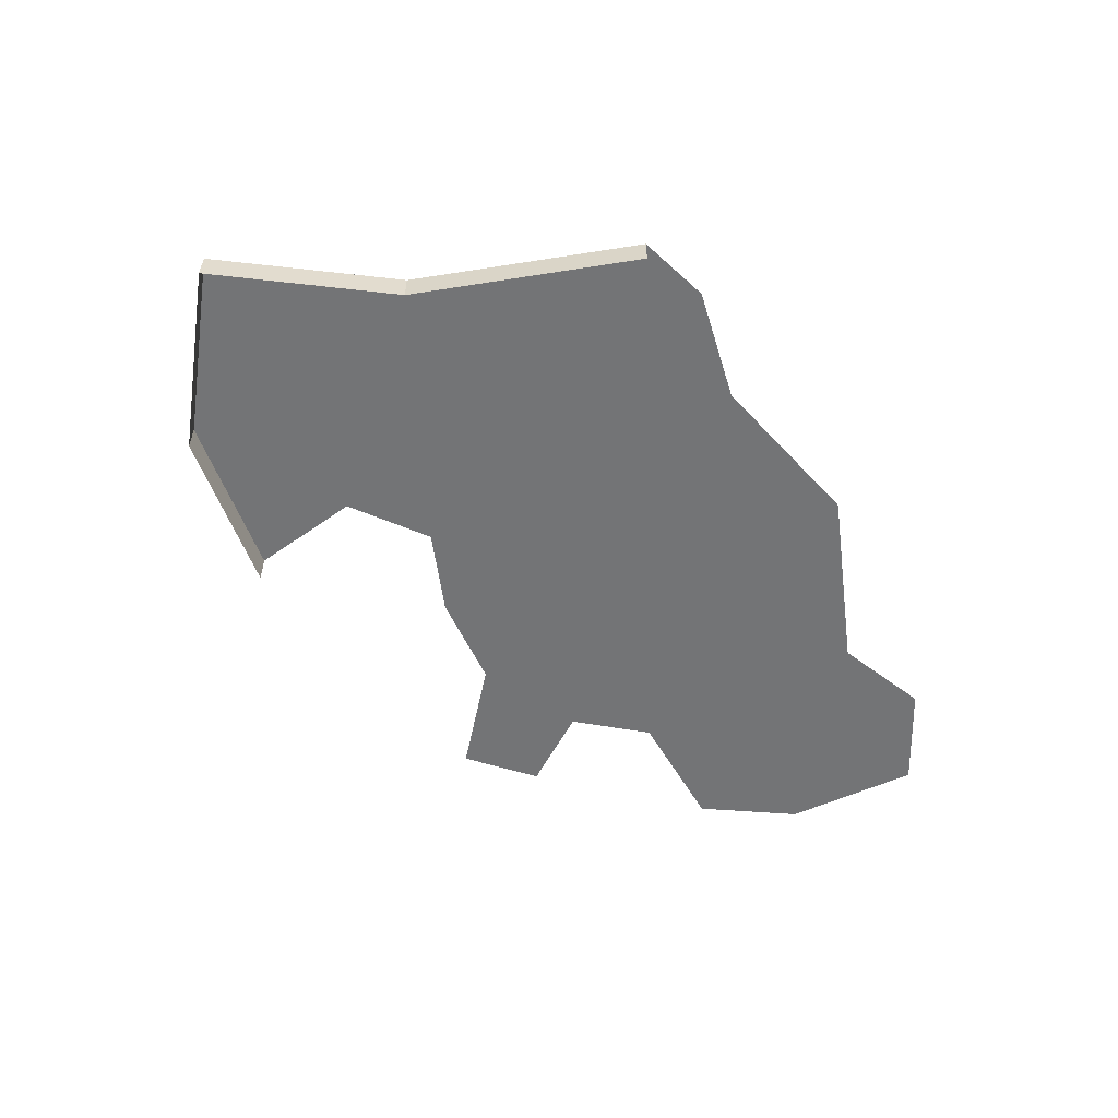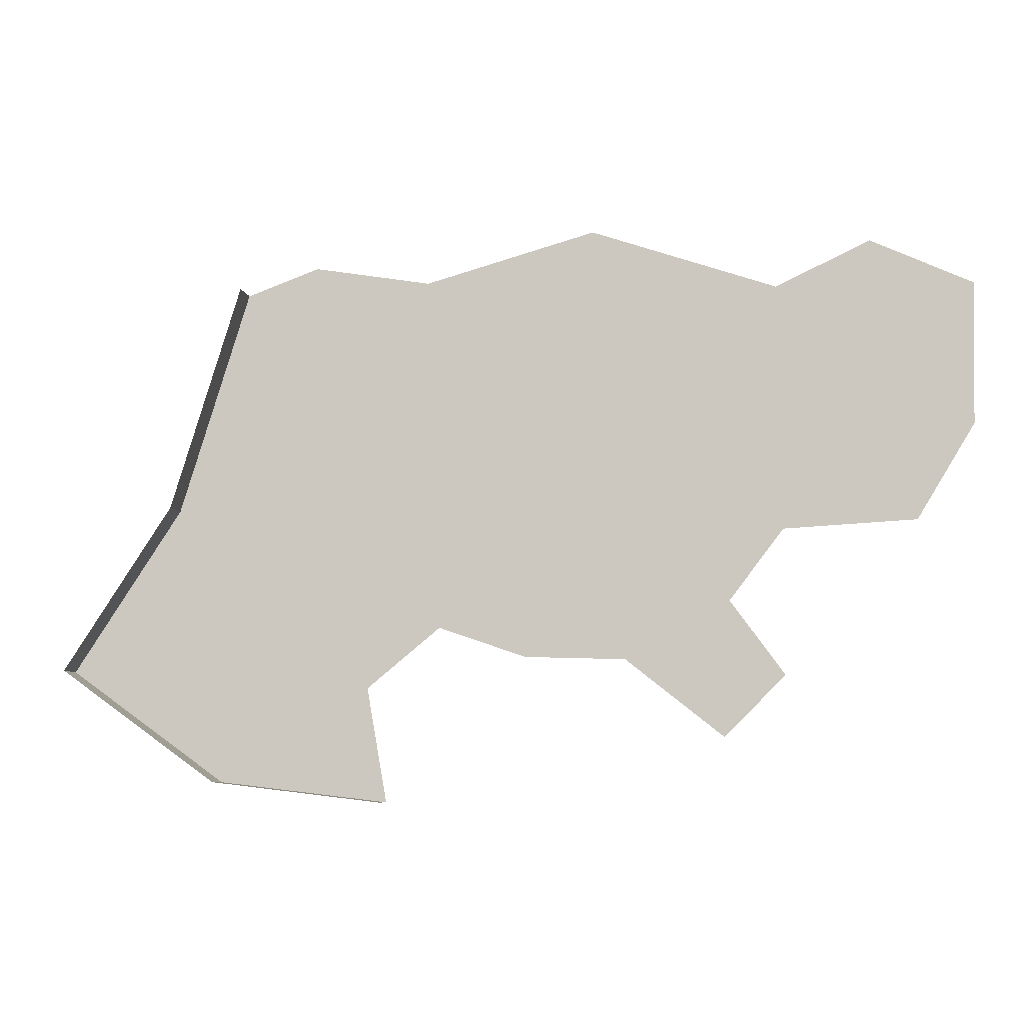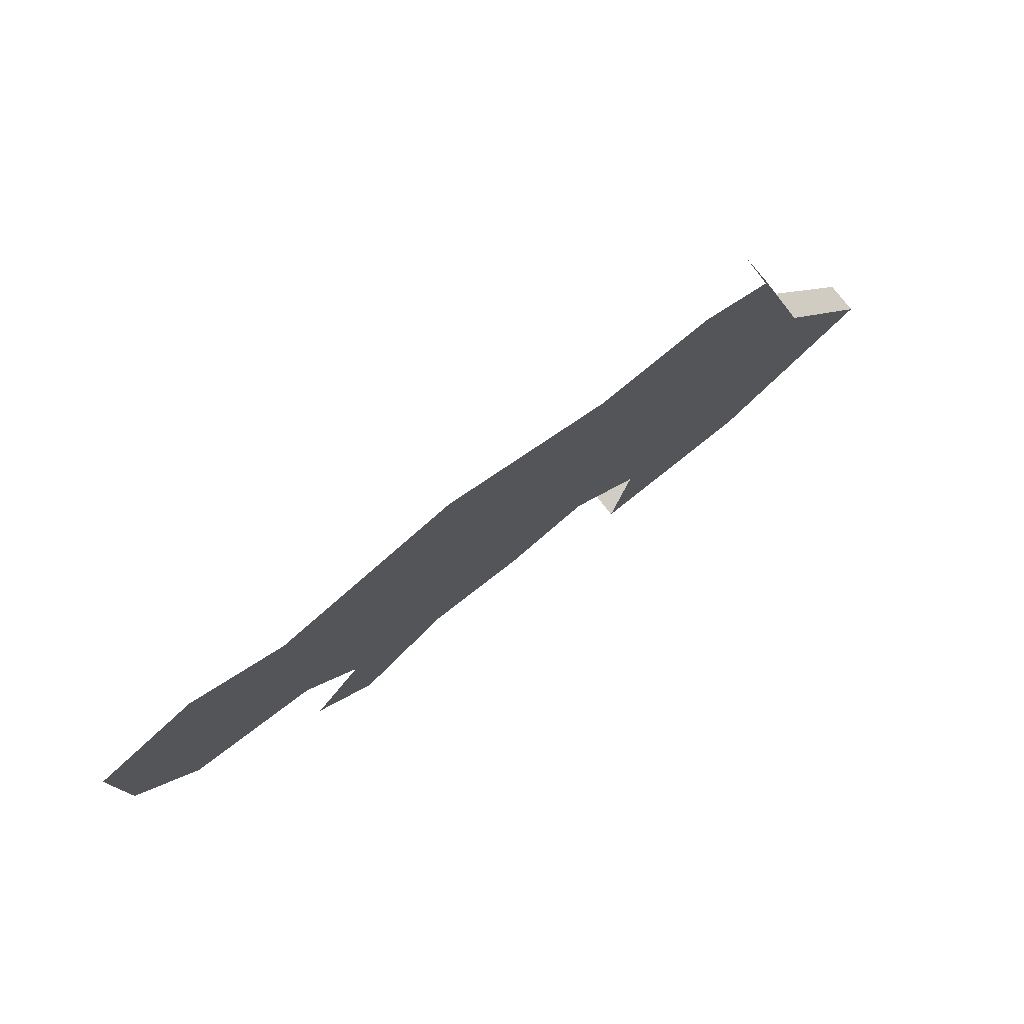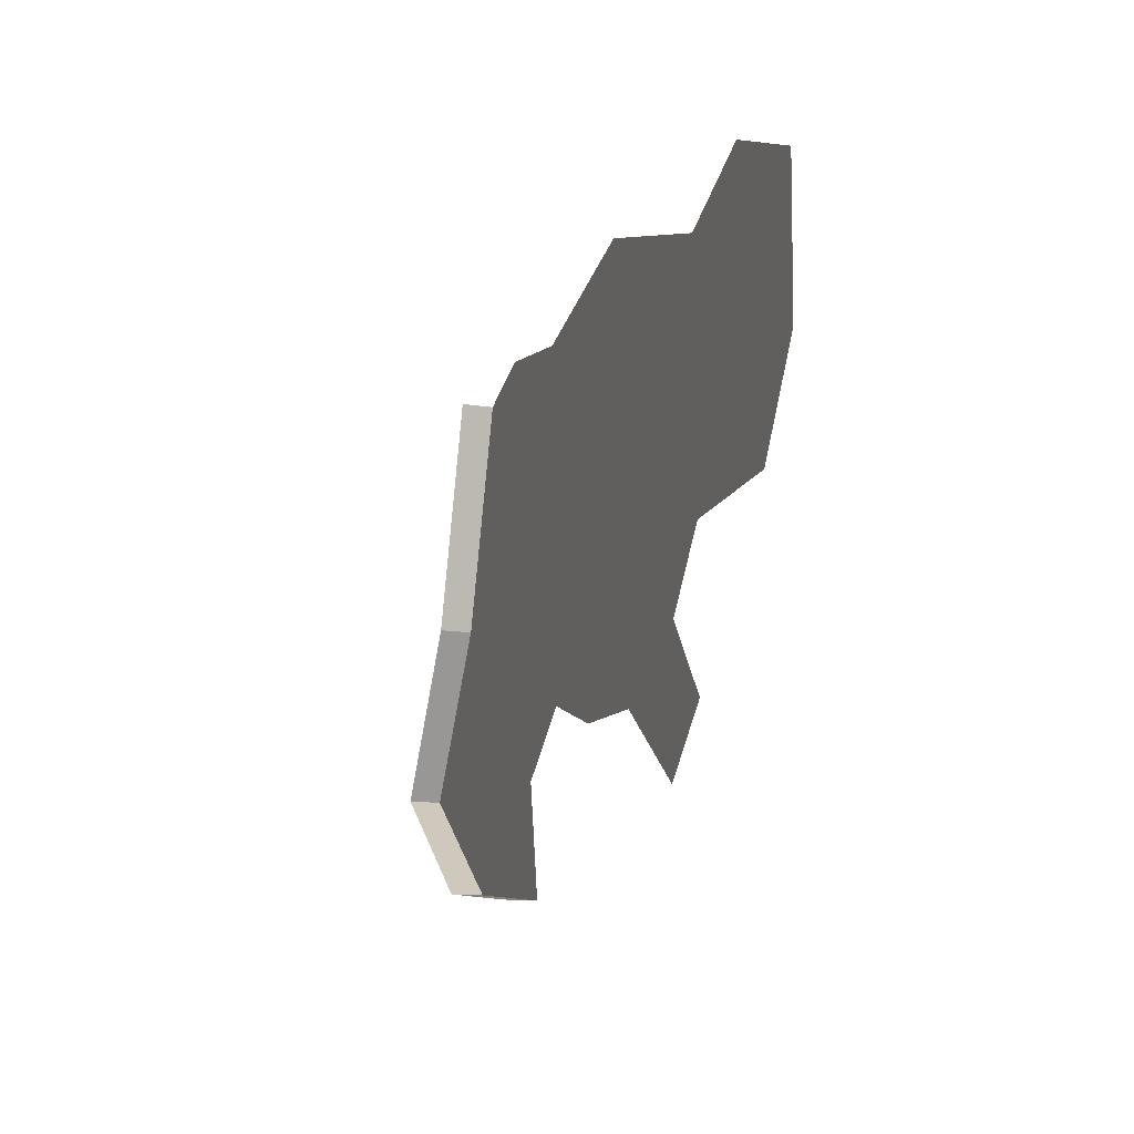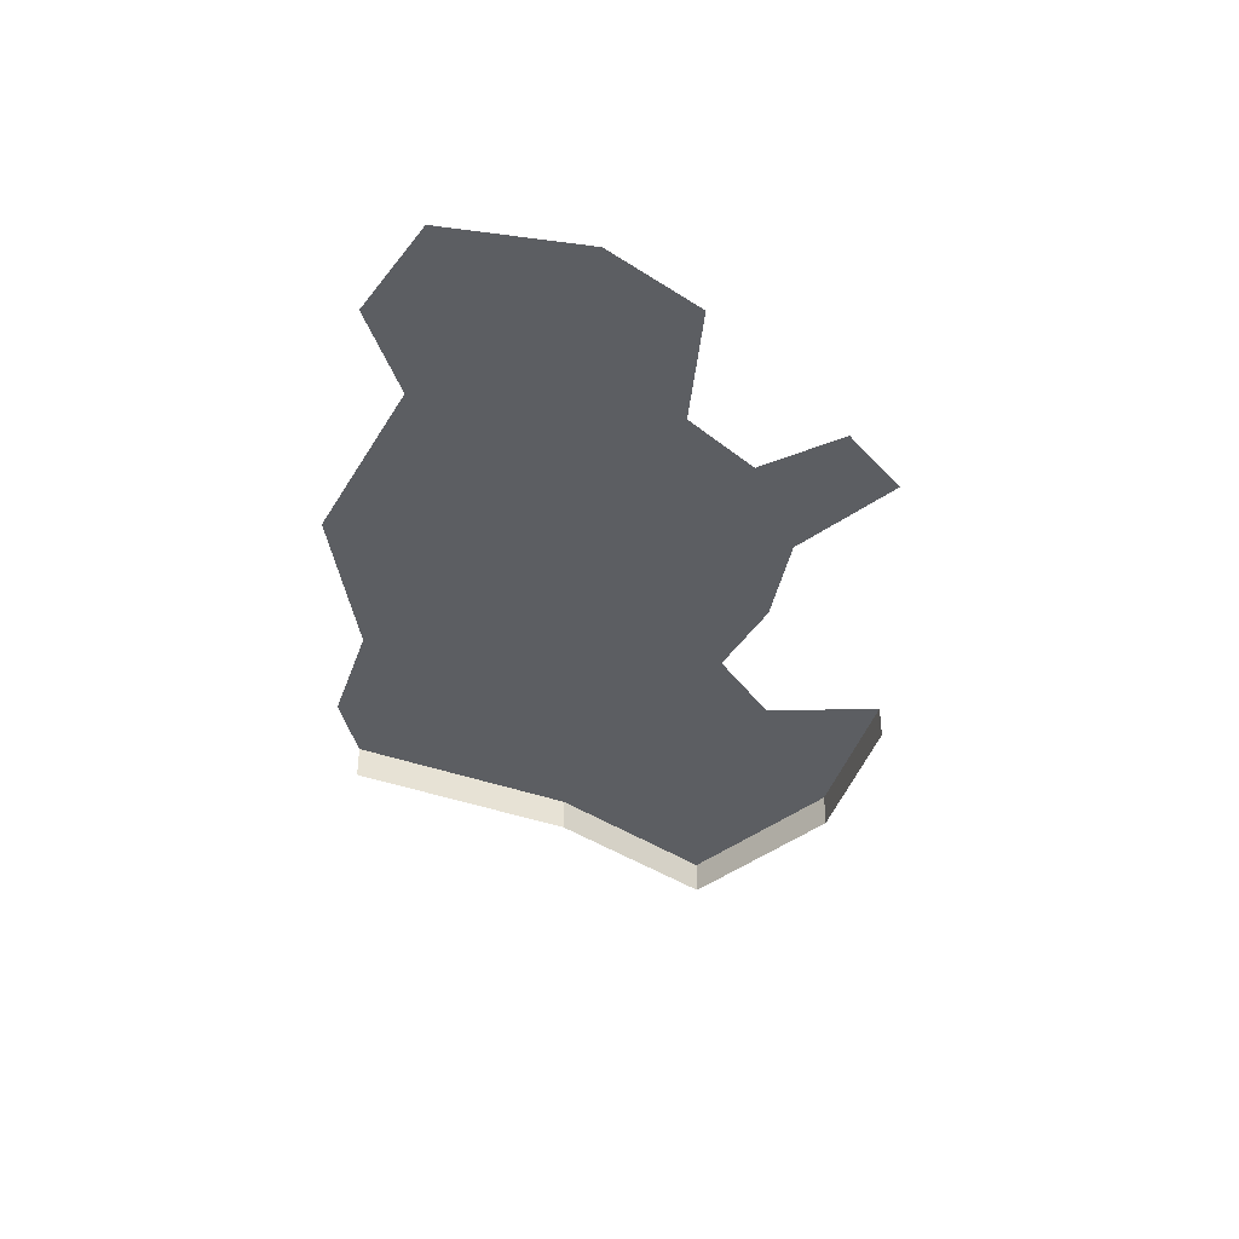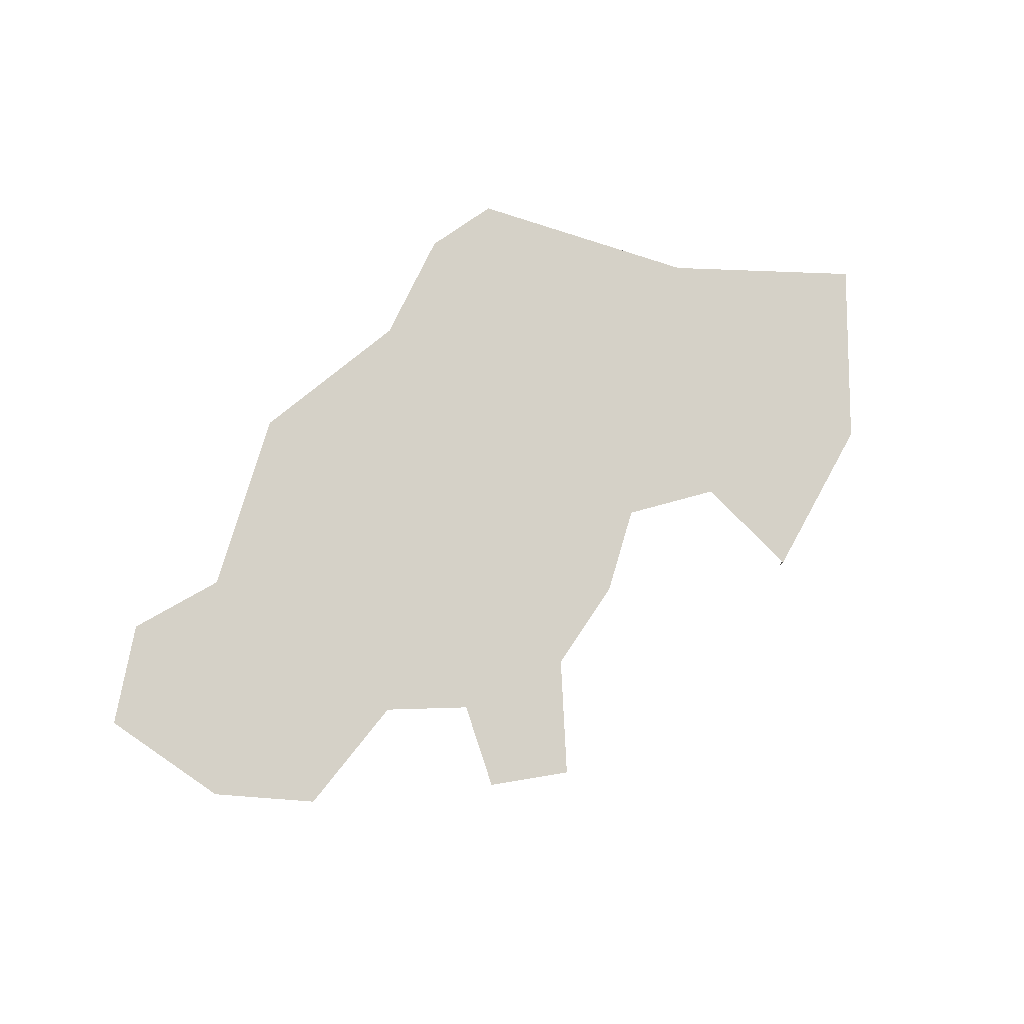
<metadata>
{"format":"obj","ext":"obj","renderer":"f3d","projection":"perspective","resolution":1024,"background":"white","views":[{"elev":-56.2,"azim":-63.3,"up":"+Y"},{"elev":-7.5,"azim":9.2,"up":"+Z"},{"elev":76.5,"azim":142.4,"up":"+Z"},{"elev":-13.4,"azim":70.7,"up":"+Z"},{"elev":-37.7,"azim":81.7,"up":"+Y"},{"elev":78.8,"azim":125.6,"up":"+Y"}]}
</metadata>
<code>
o province_083
v -1.044 0.006502 -1.327
v -0.9722 0.006502 -1.339
v -0.8674 0.006502 -1.311
v -0.7543 0.006502 -1.35
v -0.6967 0.006502 -1.323
v -0.6351 0.006502 -1.352
v -1.102 0.006502 -1.652
v -0.9969 0.006502 -1.664
v -1.009 0.006502 -1.594
v -0.964 0.006502 -1.557
v -0.9105 0.006502 -1.576
v -0.8489 0.006502 -1.578
v -0.7892 0.006502 -1.625
v -0.7522 0.006502 -1.588
v -0.7851 0.006502 -1.543
v -0.7522 0.006502 -1.5
v -0.6721 0.006502 -1.496
v -0.6371 0.006502 -1.438
v -1.199 0.006502 -1.583
v -1.132 0.006502 -1.481
v -1.089 0.006502 -1.343
v -1.132 -0.0135 -1.481
v -1.089 -0.0135 -1.343
v -1.102 -0.0135 -1.652
v -0.9969 -0.0135 -1.664
v -1.199 -0.0135 -1.583
f 20 23 21
f 19 22 20
f 15 13 12
f 7 26 19
f 8 24 7
f 20 22 23
f 19 26 22
f 8 7 9
f 7 19 20
f 20 21 1
f 7 20 9
f 20 1 2
f 2 3 11
f 3 4 16
f 2 11 10
f 4 5 18
f 5 6 18
f 18 17 16
f 4 18 16
f 20 2 10
f 20 10 9
f 15 14 13
f 16 15 3
f 12 11 15
f 15 11 3
f 7 24 26
f 8 25 24

</code>
